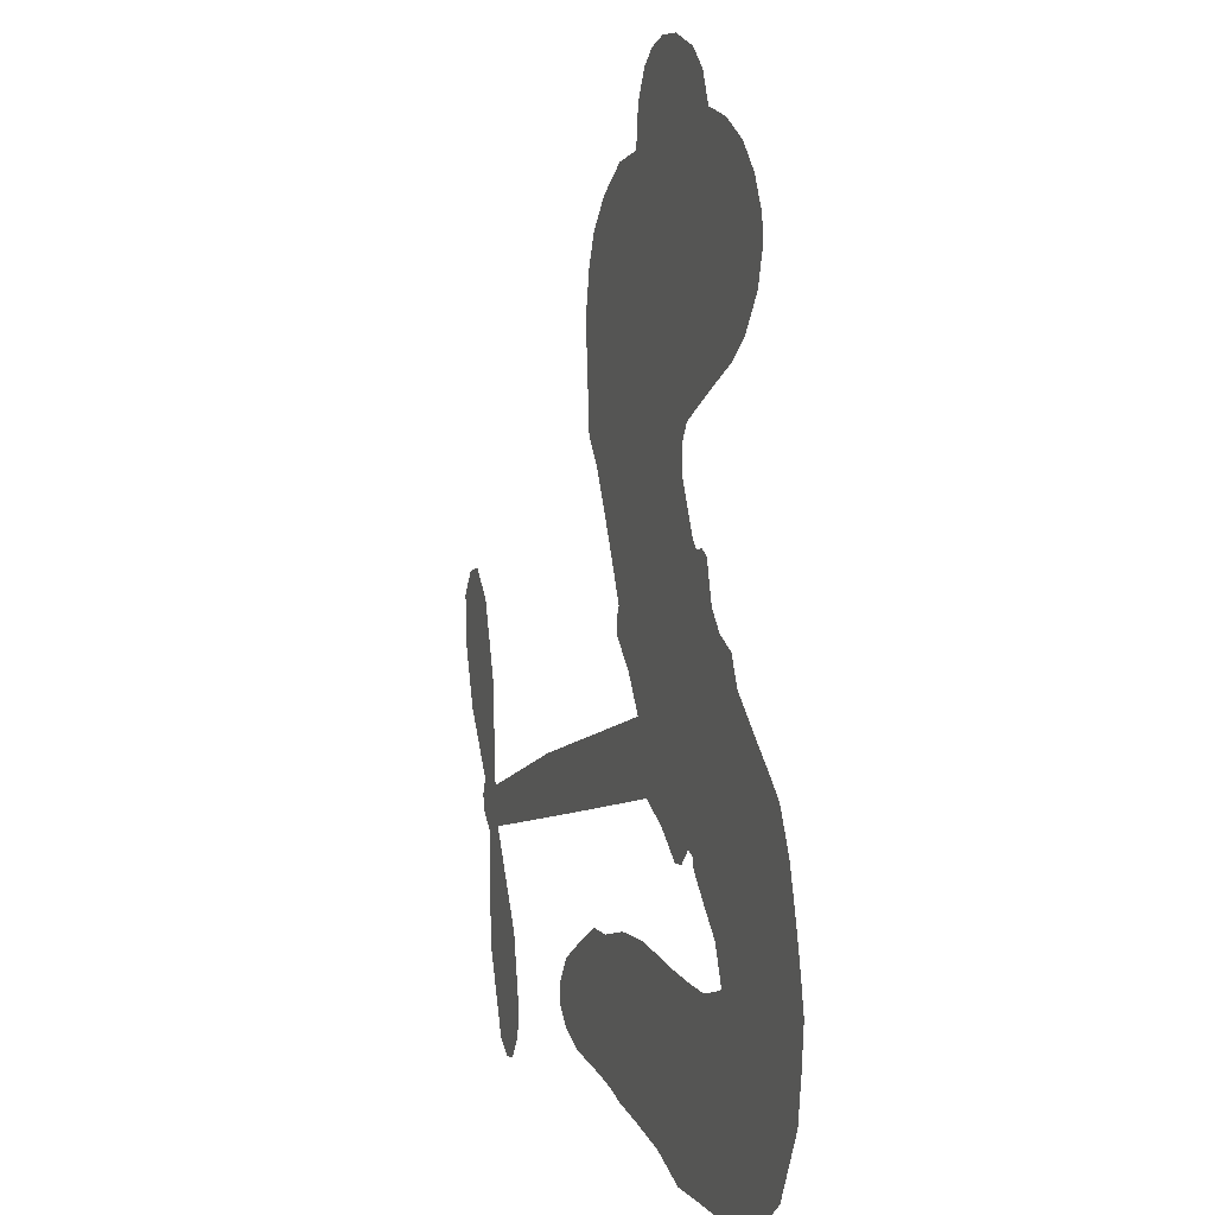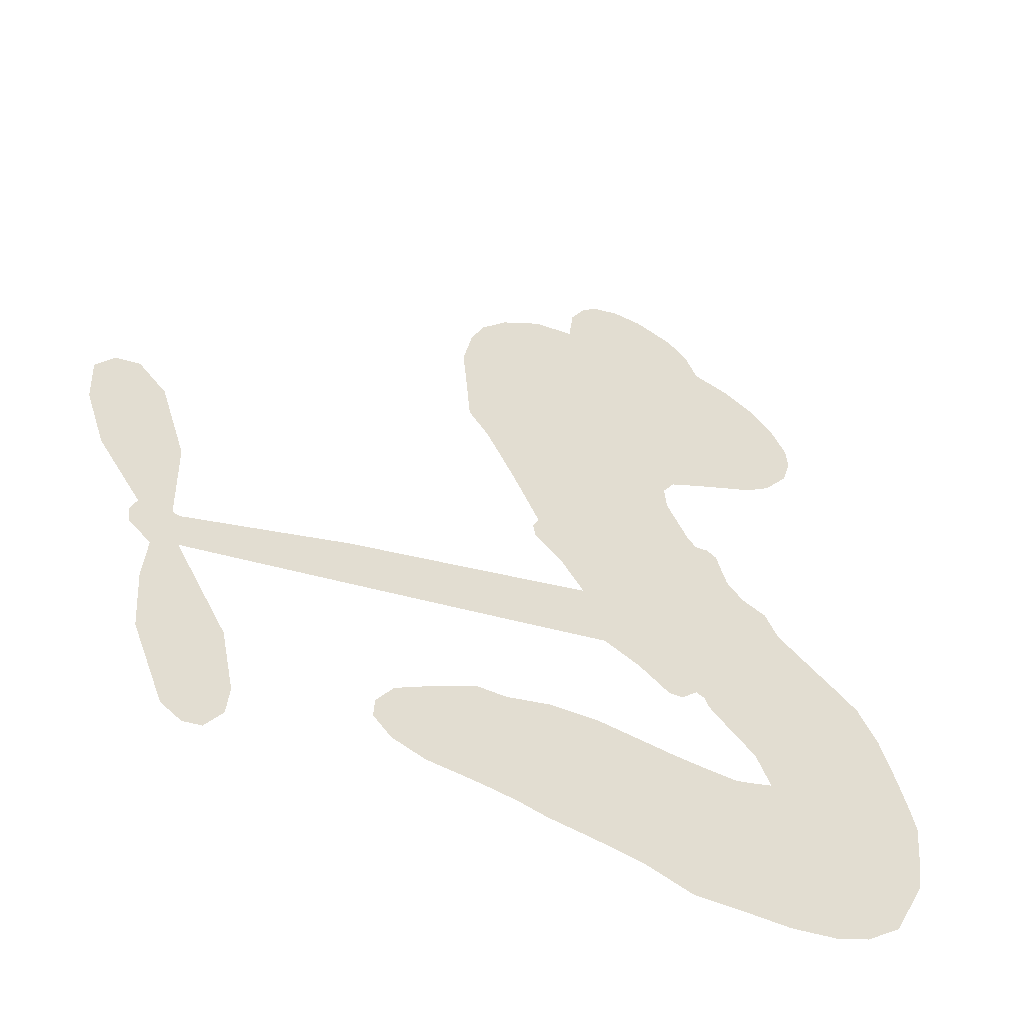
<metadata>
{"format":"obj","ext":"obj","renderer":"f3d","projection":"perspective","resolution":1024,"background":"white","views":[{"elev":6.5,"azim":-108.5,"up":"+Y"},{"elev":-53.0,"azim":153.1,"up":"+Y"}]}
</metadata>
<code>
v 232.8 69.12 0
v 237.4 71.58 0
v 242.4 72.86 0
v 244.1 76.7 0
v 247 79.12 0
v 252.1 80.86 0
v 256.2 80.95 0
v 259.6 79.89 0
v 261.9 78.08 0
v 264 74.38 0
v 264.6 69.28 0
v 270.1 68.3 0
v 275.6 64.78 0
v 279.1 60.89 0
v 280.9 56.93 0
v 282.2 50.94 0
v 281 37.82 0
v 278.2 34.43 0
v 270.4 19.32 0
v 271.2 17.6 0
v 270.9 15.84 0
v 263.8 7.813 0
v 297 -1.406 0
v 319.1 -8.961 0
v 320 -8.635 0
v 320.3 3.589 0
v 323.9 14.42 0
v 327.7 18.2 0
v 330.9 17.35 0
v 333.3 14.07 0
v 333 7.515 0
v 330.3 -0.514 0
v 324.4 -8.998 0
v 325.3 -11.23 0
v 325.1 -13.3 0
v 322.1 -15.82 0
v 322.6 -22.02 0
v 321.9 -30.85 0
v 317.6 -41.83 0
v 314.9 -43.53 0
v 312.4 -43.08 0
v 310.2 -39.7 0
v 309.8 -35.56 0
v 311.6 -26.68 0
v 318.7 -14.31 0
v 260.9 -0.8329 0
v 251.7 -6.264 0
v 249.8 -6.096 0
v 247.6 -3.996 0
v 246.4 -4.564 0
v 246 -5.852 0
v 239.5 -12.07 0
v 237.6 -16.71 0
v 242.9 -18.34 0
v 262.3 -16.99 0
v 269.1 -17.41 0
v 275.1 -19.07 0
v 279.2 -19.16 0
v 290 -25.12 0
v 292.3 -28.49 0
v 292.4 -31.22 0
v 290 -33.75 0
v 285.5 -35.33 0
v 269.8 -37.46 0
v 257.2 -39.18 0
v 250.5 -41.39 0
v 243.8 -41.13 0
v 230.8 -39.97 0
v 226 -38.08 0
v 221.2 -34.31 0
v 216.8 -25.5 0
v 215.4 -14.37 0
v 219.4 0.4153 0
v 222 5.45 0
v 233.5 14.85 0
v 235.2 18.41 0
v 238.7 19.94 0
v 240.9 22.41 0
v 242.3 27.28 0
v 243.8 28.12 0
v 245.5 27.86 0
v 246.6 28.95 0
v 249.7 35 0
v 250 38.38 0
v 248.4 40.87 0
v 235.4 47.44 0
v 231.9 50.08 0
v 228.5 54.58 0
v 227.3 58.78 0
v 227.5 61.88 0
v 229.6 65.82 0
v 289.8 -7.619 0
v 320.2 -10.4 0
v 247.5 26.61 0
v 245.9 -2.455 0
v 242.8 -9.053 0
v 244 26.03 0
v 268 17.41 0
v 256 -3.156 0
v 304.2 -10.98 0
v 322.2 -9.371 0
v 311.4 -12.65 0
v 315 -13.48 0
v 241.7 24.89 0
v 248.7 -1.479 0
v 320.2 -2.523 0
v 322.4 -12.24 0
v 322.3 -5.624 0
v 288.7 -30.03 0
v 314.3 -39.66 0
v 251.1 30 0
v 243.8 -4.838 0
v 243.7 23.08 0
v 232.9 59.88 0
v 257.5 74.81 0
v 253.2 42.69 0
v 267 12.33 0
v 251.1 -3.482 0
v 308 -5.191 0
v 313.6 -7.078 0
v 245.5 2.631 0
v 265.2 22.46 0
v 242.9 18.18 0
v 255.1 36.78 0
v 253.1 0.4817 0
v 317.3 -11.38 0
v 240.4 -0.3612 0
v 314.2 -10.31 0
v 310.9 -9.231 0
v 238.6 14.78 0
v 277 -26.06 0
v 315.1 -20.5 0
v 328.3 13.79 0
v 327.4 -4.756 0
v 319.8 -36.34 0
v 249.8 72.82 0
v 307.8 -11.81 0
v 277.1 -22.29 0
v 318.8 -18.51 0
v 270.4 -24.32 0
v 284.7 -22 0
v 281 -24.34 0
v 272.9 55.68 0
v 231.1 -32.36 0
v 234.2 64.51 0
v 237.9 54.4 0
v 254.3 77.31 0
v 254.1 21.98 0
v 236 -6.339 0
v 322.1 9.005 0
v 324.3 -1.995 0
v 246.1 73.49 0
v 245.4 66.53 0
v 247.4 69.83 0
v 252.1 64.55 0
v 251.6 68.86 0
v 277.5 -36.03 0
v 285.1 -26.79 0
v 276.8 57.42 0
v 273.3 40.89 0
v 229.6 -36.05 0
v 235.6 51.32 0
v 241.9 44.24 0
v 233.5 55.36 0
v 251.5 25.41 0
v 238.9 -8.605 0
v 233 -11.98 0
v 249 66.31 0
v 246.7 59.93 0
v 258.1 67.6 0
v 254 72.35 0
v 273 60.56 0
v 276.8 52.06 0
v 276.7 38.34 0
v 237.2 -41.03 0
v 225.7 -31.92 0
v 248 21.57 0
v 259 28.84 0
v 254.6 67.1 0
v 257.1 62.09 0
v 281.5 44.36 0
v 253.1 33.36 0
v 233.5 -35.43 0
v 238.1 -30.4 0
v 254.8 28.29 0
v 277.5 42.61 0
v 274.1 26.84 0
v 256.7 32.63 0
v 277.7 47.37 0
v 263.6 38.1 0
v 270.3 33.84 0
v 259.4 36.29 0
v 274.2 35.25 0
v 263.4 32.62 0
v 259.4 42.61 0
v 276.1 30.61 0
v 257.8 39.32 0
v 272 30.29 0
v 267.4 30.44 0
v 269.6 26.82 0
v 265.1 26.72 0
v 272.2 23.06 0
v 260.6 24.33 0
v 268.6 23.63 0
v 253.1 39.26 0
v 243.7 -0.08988 0
v 241.8 2.929 0
v 244.1 9.168 0
v 234.9 3.415 0
v 331 10.89 0
v 326.6 9.54 0
v 324.8 5.101 0
v 239.2 60.59 0
v 236.3 57.99 0
v 258.7 14.41 0
v 240.9 68.3 0
v 248.7 48.06 0
v 235.6 -14.15 0
v 230.1 -19.6 0
v 233.8 -18.29 0
v 231.7 -15.84 0
v 226.5 -12.89 0
v 228 -16.37 0
v 234 -25.19 0
v 221.6 -19.05 0
v 232.7 -21.8 0
v 228.6 -25.56 0
v 237.5 -21.52 0
v 224.6 -16.69 0
v 217.2 -6.812 0
v 225.2 -21.97 0
v 260.7 71.33 0
v 257.2 70.99 0
v 271.4 64.37 0
v 266.6 64.84 0
v 268.6 60.85 0
v 262.7 60.34 0
v 281.5 53.92 0
v 278.5 54.85 0
v 224.8 -34.87 0
v 221.3 -28.77 0
v 252.3 58.71 0
v 281.8 47.65 0
v 269.4 48.09 0
v 242.8 13.53 0
v 239.3 9.975 0
v 250.3 13.72 0
v 246.5 15.94 0
v 247 11.85 0
v 249 6.604 0
v 227.2 -0.09417 0
v 323.5 1.637 0
v 327.4 2.098 0
v 331.7 3.501 0
v 329.2 6.578 0
v 235.9 61.53 0
v 238.6 64.78 0
v 242.6 63.2 0
v 262.3 12.3 0
v 260.9 19.38 0
v 244 69.81 0
v 249.9 44.43 0
v 253.7 47.93 0
v 245.2 42.58 0
v 240.9 49.7 0
v 245.1 46.57 0
v 245.3 51.31 0
v 250.3 53.44 0
v 228.3 -29.57 0
v 231.9 -28.52 0
v 224.9 -26.68 0
v 221.4 -23.96 0
v 238.5 -25.78 0
v 252 -17.98 0
v 240.8 -22.31 0
v 242.7 -25.9 0
v 247.3 -18.24 0
v 242.6 -30.36 0
v 240.1 -34.02 0
v 250 -26.35 0
v 244.4 -21.86 0
v 236.4 -33.53 0
v 241.9 -37.64 0
v 246 -27.43 0
v 248 -22.87 0
v 247.3 -37.72 0
v 251.6 -22.24 0
v 248.3 -32.46 0
v 256.9 -26.29 0
v 244.2 -33.86 0
v 257.1 -17.47 0
v 253.6 -25.22 0
v 252.1 -29.65 0
v 256.7 -21.95 0
v 253.1 -35.09 0
v 261.8 -22.87 0
v 240.2 -17.58 0
v 262.1 65.46 0
v 253.8 61.71 0
v 250.4 61.55 0
v 255.7 58.88 0
v 259.2 59.3 0
v 254.2 54.98 0
v 262.6 53.74 0
v 257.8 55.76 0
v 256.7 51.32 0
v 258 46.92 0
v 256.4 43.85 0
v 263.7 46.69 0
v 260.5 50.23 0
v 273.7 48.99 0
v 270.9 51.99 0
v 272.2 44.97 0
v 267.9 55.87 0
v 266.4 51.35 0
v 267.4 43.55 0
v 241.2 6.668 0
v 237.3 6.607 0
v 227.8 10.18 0
v 234.7 10.36 0
v 230.7 12.52 0
v 231.2 8.966 0
v 227.4 5.052 0
v 245.6 6.015 0
v 249.6 2.684 0
v 253.8 4.953 0
v 223.6 1.581 0
v 221.9 -12.6 0
v 236.4 67.91 0
v 264.9 15.13 0
v 257.8 21.38 0
v 256.8 25.1 0
v 255.1 17.11 0
v 264.7 19.12 0
v 238.7 45.85 0
v 251.2 50.19 0
v 249 56.98 0
v 244.7 55.86 0
v 242.8 59.3 0
v 251.1 -37.99 0
v 256.3 -31.36 0
v 260.3 62.64 0
v 265.7 58.64 0
v 263.4 42.77 0
v 230.7 2.724 0
v 232.2 -2.557 0
v 224.9 7.843 0
v 256.9 1.76 0
v 260.4 4.148 0
v 252 9.412 0
v 256.9 8.766 0
v 261.8 16.3 0
v 251.1 18.4 0
v 241.7 53.49 0
v 257.3 -35.2 0
v 263.7 -38.2 0
v 263.5 -30.93 0
v 260.5 -38.69 0
v 261.4 -34.77 0
v 265.5 -34.44 0
v 259.8 -31.61 0
v 261.6 -27.3 0
v 269 -29.93 0
v 265.8 -24.67 0
v 268.1 -21.27 0
v 271.8 -20.87 0
v 265.7 -17.16 0
v 275.4 -4.24 0
v 280.4 3.187 0
v 260.2 8.584 0
v 254.7 12.6 0
v 269.1 -33.7 0
v 274 -31.59 0
v 273.6 -36.56 0
v 280.7 -29.49 0
v 264.7 -20.65 0
v 268.2 -2.541 0
v 277.1 -29.75 0
v 281.4 -35.64 0
v 279.1 -32.71 0
v 283.1 -32.33 0
v 272.1 5.496 0
v 263.8 4.482 0
v 268 6.654 0
v 314.9 -34.47 0
v 318.4 -32.62 0
v 317.6 -26.64 0
v 310.7 -31.12 0
v 314.9 -30.17 0
v 250.3 76.83 0
v 239.7 -4.178 0
v 236.4 -1.959 0
v 266.5 35.41 0
v 270 38 0
v 262.6 29.21 0
v 216 -19.9 0
v 218.6 -16.62 0
v 259.8 -19.86 0
v 222.6 -4.445 0
v 225.1 -8.328 0
v 230.1 -8.397 0
v 226.7 -4.226 0
v 233.4 -8.809 0
v 229.7 -5.216 0
v 266.1 -28.21 0
v 272.9 -27.51 0
v 274 -24.04 0
v 268.9 2.072 0
v 264.5 -1.687 0
v 272.4 -0.8747 0
v 276.3 4.341 0
v 282.6 -5.933 0
v 276.7 -0.03965 0
v 279 -5.087 0
v 288.7 0.8872 0
v 281.8 -1.307 0
v 286.1 -2.929 0
v 284.5 2.036 0
v 286.2 -6.777 0
v 322.3 -26.44 0
v 318.5 -22.69 0
v 313.4 -23.59 0
v 266.9 39.94 0
v 218.3 -3.167 0
v 220.7 -8.558 0
v 216.3 -10.55 0
v 218.7 -12.77 0
v 265.5 1.576 0
v 302.5 -3.301 0
v 304.4 -6.914 0
v 297 -9.301 0
v 300.6 -10.14 0
v 299.6 -6.189 0
v 295.5 -5.363 0
v 292.8 -0.2603 0
v 290.2 -3.486 0
v 238 -36.81 0
v 234.2 -38.61 0
f 112 206 391
f 186 160 174
f 75 130 76
f 203 122 201
f 105 121 206
f 45 107 93
f 51 50 112
f 123 78 77
f 89 88 114
f 125 118 99
f 1 91 145
f 162 164 87
f 25 108 106
f 43 42 110
f 80 79 97
f 126 93 24
f 58 138 142
f 179 299 180
f 128 129 102
f 105 125 325
f 52 166 167
f 143 159 172
f 240 176 70
f 142 138 131
f 176 240 161
f 223 231 219
f 59 158 109
f 95 112 50
f 117 21 98
f 113 94 97
f 97 104 113
f 104 78 113
f 349 383 22
f 166 112 391
f 105 95 49
f 74 73 327
f 51 112 96
f 82 94 111
f 107 34 101
f 52 218 53
f 323 345 322
f 203 260 122
f 90 89 114
f 167 221 218
f 145 256 257
f 91 90 114
f 298 232 170
f 98 19 334
f 282 183 437
f 77 76 130
f 4 3 152
f 152 5 4
f 56 365 366
f 45 126 103
f 115 9 8
f 8 7 147
f 45 139 36
f 106 151 252
f 147 7 6
f 381 158 375
f 114 145 91
f 246 208 245
f 136 154 156
f 10 9 115
f 19 122 334
f 205 83 124
f 17 174 18
f 84 205 116
f 165 111 94
f 182 83 111
f 162 146 164
f 239 15 159
f 206 207 127
f 129 137 102
f 236 234 235
f 350 250 326
f 172 159 14
f 180 302 342
f 126 45 93
f 322 318 320
f 239 238 15
f 211 150 212
f 5 152 390
f 136 152 154
f 25 93 101
f 31 30 210
f 107 45 36
f 124 192 197
f 161 183 144
f 119 430 137
f 120 119 129
f 296 364 376
f 359 361 355
f 287 274 285
f 363 373 406
f 276 285 281
f 50 49 95
f 53 218 220
f 275 54 297
f 49 48 118
f 126 128 103
f 274 287 294
f 58 57 138
f 78 123 113
f 407 406 131
f 118 105 49
f 375 158 142
f 68 161 69
f 61 109 62
f 421 139 132
f 109 60 59
f 166 52 96
f 423 394 160
f 60 109 61
f 348 349 351
f 85 84 116
f 141 58 142
f 162 87 86
f 43 110 385
f 134 32 151
f 386 385 135
f 110 42 41
f 110 135 385
f 102 103 128
f 57 366 407
f 40 110 41
f 40 39 110
f 421 387 420
f 119 137 129
f 141 158 59
f 37 36 139
f 105 206 95
f 47 118 48
f 94 81 97
f 95 206 112
f 430 433 432
f 432 100 430
f 413 416 369
f 82 81 94
f 177 165 94
f 98 20 19
f 98 21 20
f 97 79 104
f 63 62 109
f 108 151 106
f 117 330 259
f 210 133 211
f 93 107 101
f 83 82 111
f 259 22 117
f 348 99 46
f 47 99 118
f 24 93 25
f 132 139 45
f 35 34 107
f 126 24 128
f 101 34 33
f 118 125 105
f 130 123 77
f 115 8 147
f 128 24 120
f 108 101 33
f 27 133 28
f 108 33 134
f 255 253 254
f 185 111 165
f 28 133 29
f 133 30 29
f 129 128 120
f 110 39 135
f 159 15 14
f 145 114 256
f 193 160 394
f 101 108 25
f 389 388 385
f 36 35 107
f 168 154 153
f 81 80 97
f 372 373 363
f 151 108 134
f 214 114 164
f 145 257 329
f 163 265 335
f 179 233 171
f 390 6 5
f 147 390 171
f 113 123 177
f 177 123 248
f 209 346 392
f 397 396 225
f 261 154 152
f 27 150 211
f 253 252 151
f 152 136 390
f 3 2 216
f 168 169 300
f 261 152 3
f 168 156 154
f 261 153 154
f 234 236 172
f 179 156 155
f 147 171 115
f 64 374 372
f 375 380 381
f 141 142 158
f 142 131 375
f 172 14 13
f 143 173 239
f 308 205 197
f 196 198 187
f 283 175 67
f 161 144 176
f 264 266 163
f 214 146 213
f 85 262 264
f 262 85 116
f 114 88 164
f 87 164 88
f 177 94 113
f 332 148 331
f 112 166 96
f 166 149 403
f 346 209 345
f 223 219 221
f 169 168 153
f 155 156 168
f 265 162 86
f 162 265 146
f 179 180 170
f 11 10 232
f 136 156 171
f 171 156 179
f 12 234 13
f 172 13 234
f 173 311 189
f 189 311 313
f 16 173 189
f 200 198 199
f 288 280 284
f 183 282 144
f 270 184 224
f 70 176 241
f 245 248 123
f 148 165 177
f 188 194 192
f 188 182 185
f 179 155 299
f 179 170 233
f 299 300 242
f 301 302 180
f 188 192 124
f 17 181 186
f 83 182 124
f 438 161 68
f 437 283 279
f 288 290 286
f 220 226 228
f 332 165 148
f 188 185 178
f 17 186 174
f 189 186 181
f 174 193 18
f 185 182 111
f 202 187 200
f 182 188 124
f 16 189 243
f 311 173 312
f 189 313 186
f 194 190 192
f 18 193 196
f 194 188 178
f 190 195 197
f 160 193 174
f 198 196 193
f 122 204 201
f 393 194 199
f 160 313 316
f 304 314 343
f 190 197 192
f 198 193 191
f 197 195 308
f 199 191 393
f 198 191 199
f 395 194 178
f 198 200 187
f 201 200 199
f 204 19 202
f 395 199 194
f 201 395 203
f 332 178 185
f 204 202 200
f 260 331 333
f 201 204 200
f 19 204 122
f 83 205 84
f 197 205 124
f 207 206 121
f 206 127 391
f 324 317 207
f 130 320 246
f 250 350 249
f 123 130 245
f 127 207 209
f 207 121 324
f 30 133 210
f 133 27 211
f 150 26 212
f 210 211 255
f 252 212 26
f 253 255 212
f 146 354 339
f 258 153 216
f 146 214 164
f 256 214 213
f 353 247 333
f 348 46 349
f 2 1 329
f 216 257 258
f 307 263 308
f 354 267 338
f 52 167 218
f 221 220 218
f 221 167 223
f 269 270 227
f 219 226 220
f 53 220 228
f 167 222 223
f 219 220 221
f 402 400 404
f 328 225 229
f 222 229 223
f 269 227 271
f 226 227 224
f 224 273 228
f 397 72 396
f 71 70 241
f 227 226 219
f 226 224 228
f 223 229 231
f 144 269 176
f 273 224 184
f 297 53 228
f 399 251 327
f 231 229 225
f 400 402 399
f 426 427 425
f 71 241 272
f 219 231 227
f 10 115 232
f 233 115 171
f 170 232 233
f 115 233 232
f 11 235 12
f 234 12 235
f 11 232 298
f 236 143 172
f 235 11 298
f 235 237 343
f 299 301 180
f 237 302 304
f 143 239 159
f 173 16 238
f 173 238 239
f 70 69 240
f 161 240 69
f 176 269 271
f 271 231 272
f 338 268 337
f 262 263 217
f 314 312 143
f 189 181 243
f 316 313 244
f 246 245 130
f 249 248 245
f 319 322 321
f 318 207 317
f 250 249 208
f 215 260 333
f 249 245 208
f 248 247 353
f 250 208 324
f 247 248 249
f 325 250 324
f 325 326 250
f 230 399 424
f 400 222 401
f 106 252 26
f 253 151 32
f 255 254 31
f 212 252 253
f 210 255 31
f 253 32 254
f 212 255 211
f 214 256 114
f 257 256 213
f 257 213 258
f 216 2 329
f 339 258 213
f 169 153 258
f 330 117 98
f 326 351 350
f 331 260 203
f 259 330 352
f 3 216 261
f 153 261 216
f 263 262 116
f 266 264 262
f 310 304 305
f 301 242 303
f 265 266 267
f 266 262 217
f 267 266 217
f 265 163 266
f 268 267 217
f 268 338 267
f 263 336 217
f 268 303 337
f 270 269 144
f 227 231 271
f 270 144 282
f 227 270 224
f 272 231 225
f 176 271 241
f 272 225 396
f 241 271 272
f 184 278 276
f 228 273 275
f 276 284 285
f 285 274 277
f 273 276 275
f 284 276 278
f 184 276 273
f 54 275 281
f 175 283 437
f 276 281 275
f 279 184 282
f 278 184 279
f 437 279 282
f 290 288 284
f 376 398 296
f 277 54 281
f 282 184 270
f 438 183 161
f 66 286 67
f 67 286 283
f 279 290 278
f 284 280 285
f 285 280 287
f 277 281 285
f 340 65 295
f 278 290 284
f 292 287 280
f 294 287 292
f 340 286 66
f 341 293 295
f 292 280 293
f 358 359 355
f 279 283 290
f 286 290 283
f 293 280 288
f 291 294 398
f 294 292 289
f 295 293 288
f 289 292 293
f 294 289 296
f 294 291 274
f 340 288 286
f 293 341 289
f 361 362 341
f 365 376 364
f 342 170 180
f 275 297 228
f 237 235 298
f 300 299 155
f 301 299 242
f 168 300 155
f 337 300 169
f 242 337 303
f 342 302 237
f 305 301 303
f 311 312 244
f 336 303 268
f 307 310 306
f 301 305 302
f 305 303 306
f 303 336 306
f 304 302 305
f 307 306 263
f 305 306 310
f 308 263 116
f 307 195 309
f 308 116 205
f 195 307 308
f 309 344 316
f 309 244 315
f 307 309 310
f 315 310 309
f 312 173 143
f 313 311 244
f 314 143 236
f 315 312 314
f 244 309 316
f 186 313 160
f 343 314 236
f 315 314 304
f 315 304 310
f 244 312 315
f 344 309 195
f 393 394 423
f 208 246 317
f 318 317 246
f 75 320 130
f 207 318 209
f 323 251 345
f 320 318 246
f 320 321 322
f 322 319 323
f 320 75 321
f 318 322 209
f 347 74 323
f 327 323 74
f 317 324 208
f 325 324 121
f 105 325 121
f 326 325 125
f 348 326 125
f 350 247 249
f 230 425 399
f 323 327 251
f 427 397 328
f 73 399 327
f 145 329 1
f 216 329 257
f 334 330 98
f 215 352 260
f 332 331 203
f 331 148 333
f 178 332 203
f 332 185 165
f 353 333 148
f 371 247 350
f 122 260 334
f 334 260 352
f 336 263 306
f 265 86 335
f 268 217 336
f 300 337 242
f 337 169 338
f 169 258 339
f 265 354 146
f 146 339 213
f 169 339 338
f 65 340 66
f 288 340 295
f 65 355 295
f 341 295 355
f 237 298 342
f 170 342 298
f 235 343 236
f 304 343 237
f 195 190 344
f 423 344 190
f 346 345 251
f 322 345 209
f 399 425 400
f 391 392 149
f 99 348 125
f 323 319 347
f 413 410 368
f 259 370 22
f 215 351 370
f 326 348 351
f 371 333 247
f 370 351 349
f 371 215 333
f 259 352 215
f 334 352 330
f 148 177 353
f 248 353 177
f 267 354 265
f 339 354 338
f 360 363 357
f 289 341 362
f 357 359 360
f 358 356 359
f 364 140 365
f 360 359 356
f 355 65 358
f 361 359 357
f 356 64 360
f 364 405 140
f 361 357 362
f 355 361 341
f 357 363 405
f 289 362 296
f 360 64 372
f 374 157 373
f 296 362 364
f 362 357 405
f 366 365 140
f 398 376 55
f 366 140 407
f 56 366 57
f 417 415 418
f 365 56 367
f 428 384 383
f 22 370 349
f 215 370 259
f 350 351 371
f 215 371 351
f 373 157 380
f 363 360 372
f 378 375 131
f 373 378 406
f 372 374 373
f 381 380 379
f 365 367 376
f 55 376 367
f 377 410 408
f 46 383 349
f 406 378 131
f 373 380 378
f 63 381 379
f 380 375 378
f 157 379 380
f 63 109 381
f 158 381 109
f 408 382 384
f 22 383 384
f 386 135 38
f 377 408 428
f 428 46 409
f 385 386 389
f 387 386 38
f 389 44 388
f 421 420 37
f 422 44 387
f 386 387 389
f 43 385 388
f 44 389 387
f 171 390 136
f 6 390 147
f 392 391 127
f 166 391 149
f 209 392 127
f 149 392 346
f 394 393 191
f 190 194 393
f 193 394 191
f 423 160 316
f 203 395 178
f 199 395 201
f 272 396 71
f 222 328 229
f 328 397 225
f 291 398 55
f 294 296 398
f 400 328 222
f 401 222 167
f 399 402 251
f 167 403 401
f 404 149 346
f 404 400 401
f 346 251 402
f 166 403 167
f 404 403 149
f 404 401 403
f 346 402 404
f 140 405 363
f 362 405 364
f 407 131 138
f 363 406 140
f 407 138 57
f 140 406 407
f 410 377 368
f 413 411 410
f 428 408 384
f 382 408 410
f 413 414 416
f 382 410 411
f 369 411 413
f 416 414 412
f 436 434 435
f 413 368 414
f 417 416 412
f 92 436 419
f 418 369 416
f 417 419 436
f 139 421 37
f 417 418 416
f 417 412 419
f 387 38 420
f 422 421 132
f 344 423 316
f 421 422 387
f 393 423 190
f 72 397 427
f 399 73 424
f 400 425 328
f 425 427 328
f 425 230 426
f 72 427 426
f 46 428 383
f 377 428 409
f 119 429 430
f 137 430 100
f 432 433 431
f 429 23 433
f 434 431 433
f 433 430 429
f 434 433 23
f 415 417 436
f 92 431 434
f 434 436 92
f 434 23 435
f 415 436 435
f 437 183 438
f 68 175 438
f 437 438 175

</code>
